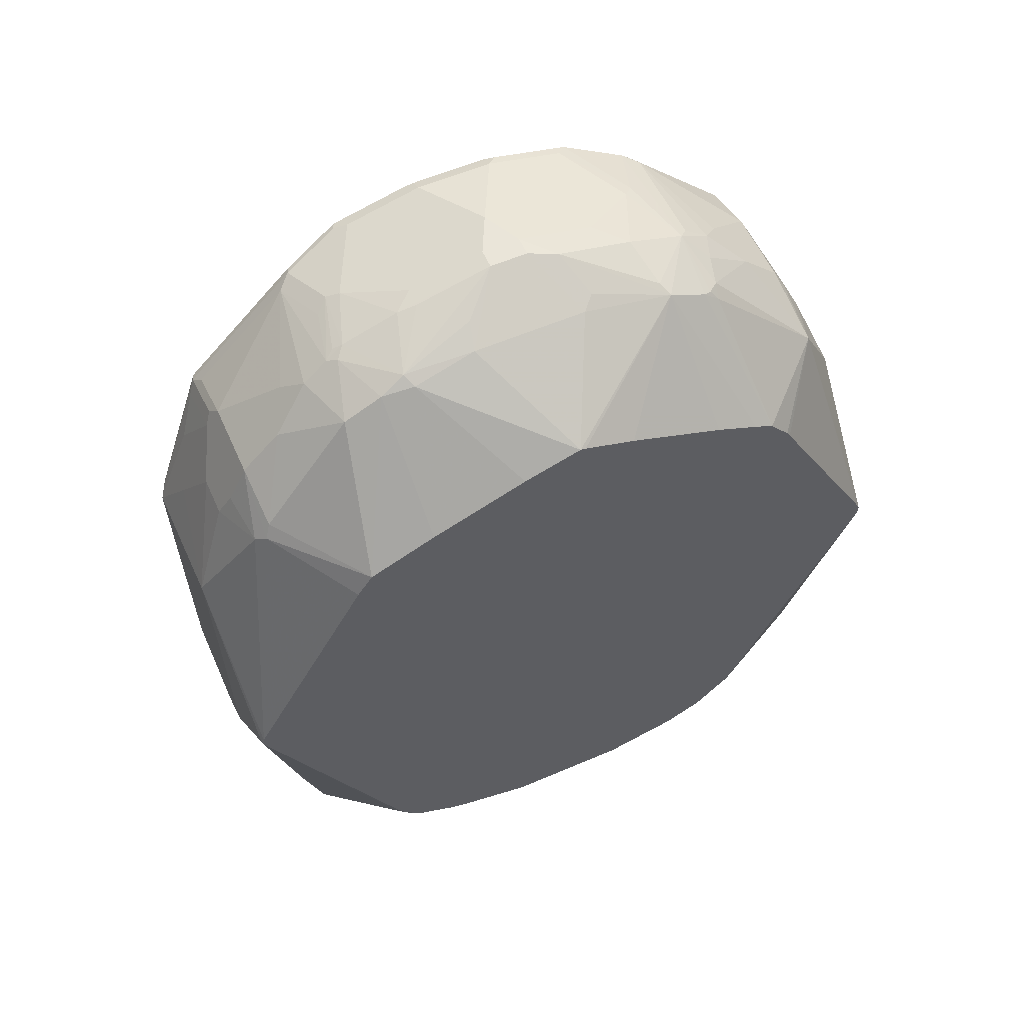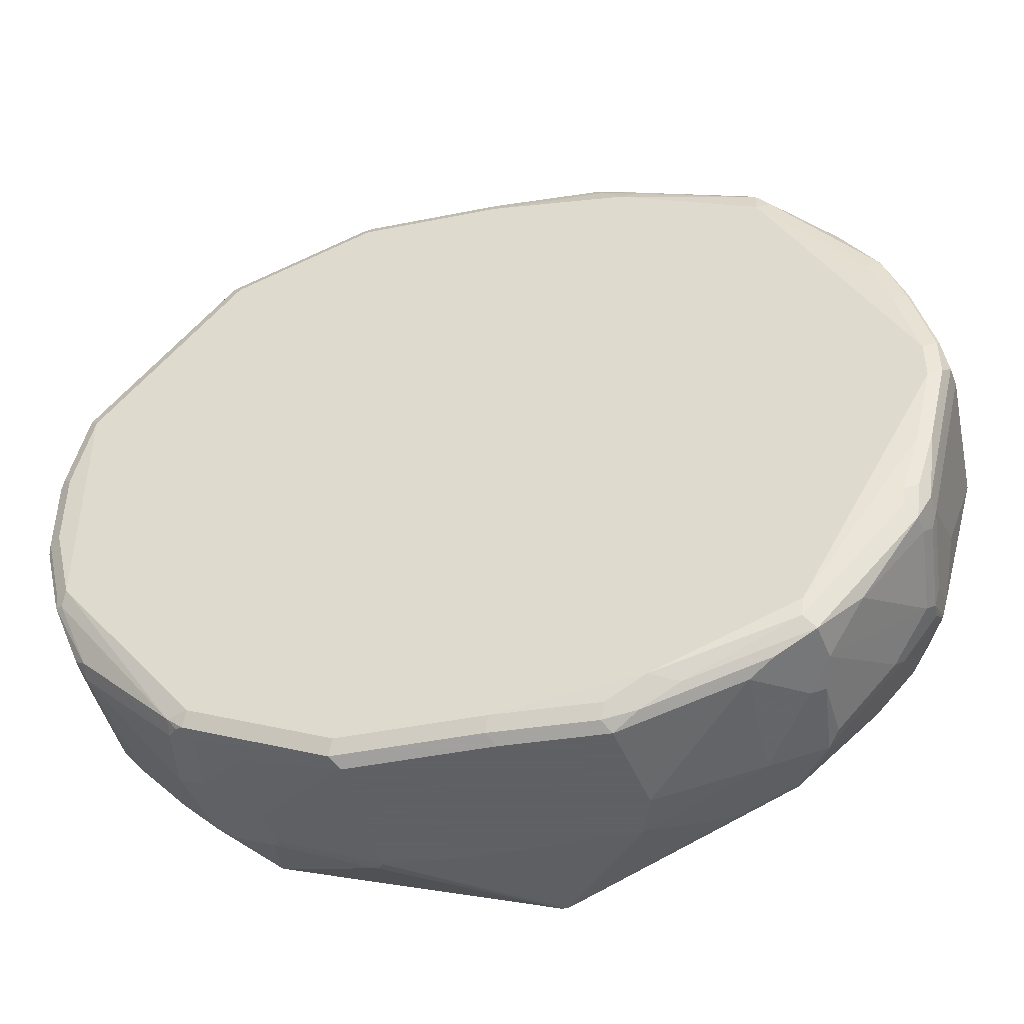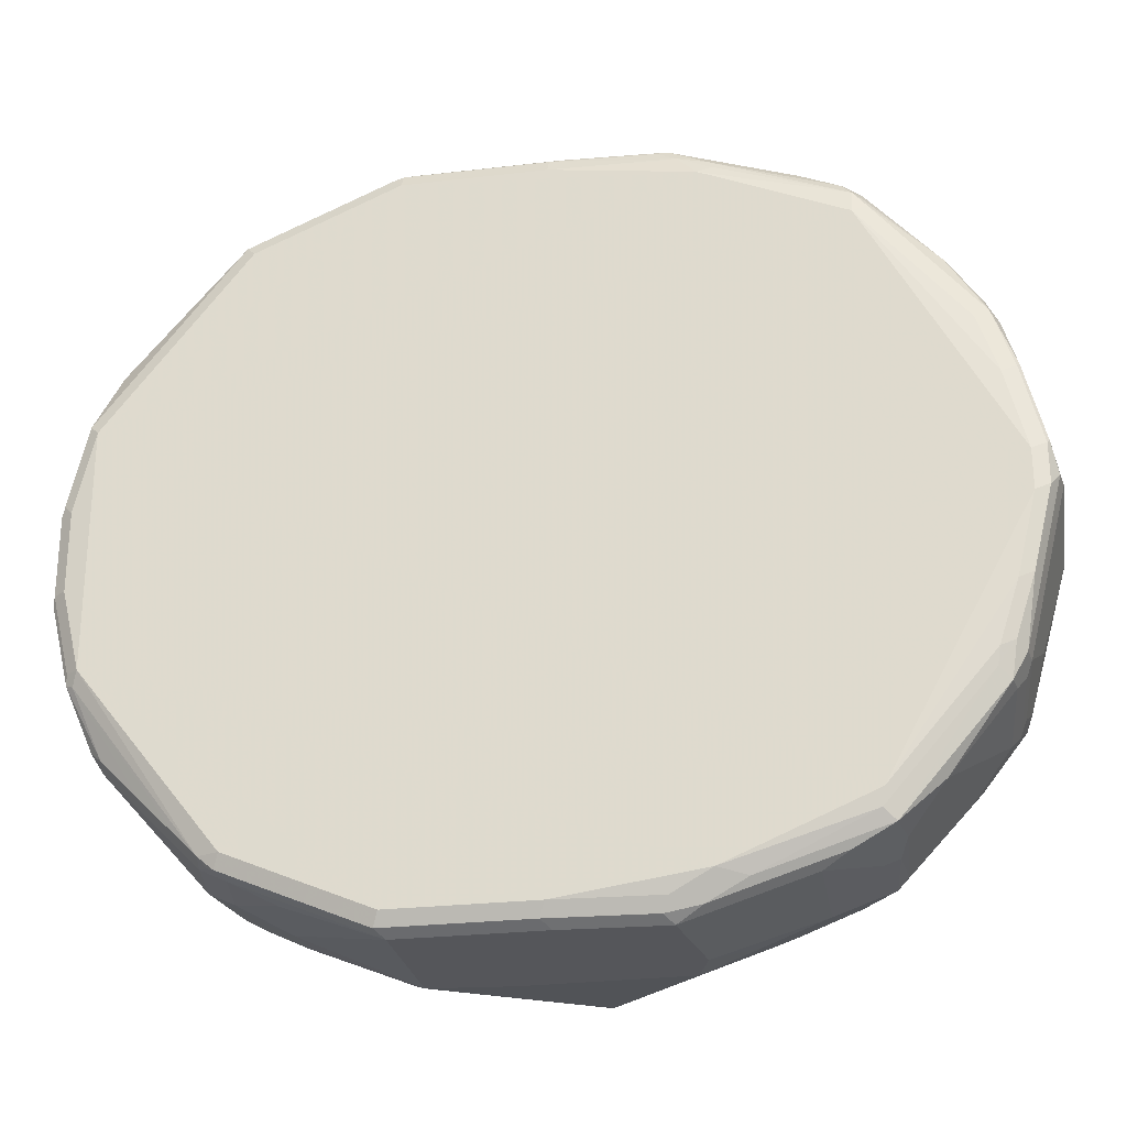
<metadata>
{"format":"obj","ext":"obj","renderer":"f3d","projection":"perspective","resolution":1024,"background":"white","views":[{"elev":57.9,"azim":-114.0,"up":"+Z"},{"elev":-45.3,"azim":111.2,"up":"+Y"},{"elev":-26.0,"azim":108.7,"up":"+Y"}]}
</metadata>
<code>
v -0.4805 0.3511 0.5543
v -0.5174 0.2956 0.6653
v -0.462 0.3141 0.6468
v -0.425 0.3141 0.6468
v -0.3881 0.3326 0.5913
v -0.3511 0.3511 0.5359
v -0.4989 0.3511 0.4805
v -0.6006 0.3464 0.4343
v -0.6053 0.3446 0.437
v -0.6053 0.3441 0.4389
v -0.5267 0.2864 0.6745
v -0.4681 0.2833 0.7084
v -0.4681 0.3018 0.6714
v -0.4312 0.3018 0.6714
v -0.3942 0.2833 0.7084
v -0.3881 0.2956 0.6837
v -0.3511 0.3141 0.6282
v -0.345 0.3449 0.5482
v -0.3388 0.3449 0.5359
v -0.3419 0.3464 0.5266
v -0.3696 0.3511 0.4066
v -0.5174 0.3511 0.3327
v -0.6053 0.3453 0.4295
v -0.6053 0.2264 0.6514
v -0.6053 0.2115 0.6735
v -0.5205 0.2802 0.6868
v -0.4681 0.2464 0.7453
v -0.3388 0.2833 0.6899
v -0.3819 0.2895 0.6961
v -0.4312 0.2279 0.7638
v -0.3388 0.191 0.7823
v -0.3327 0.2956 0.6653
v -0.345 0.308 0.6406
v -0.3373 0.3418 0.5451
v -0.3265 0.2895 0.6776
v -0.3188 0.2864 0.6745
v -0.3327 0.3326 0.5359
v -0.3573 0.3449 0.4066
v -0.3604 0.3464 0.3973
v -0.3881 0.3511 0.3142
v -0.4805 0.3511 0.3142
v -0.5174 0.3326 0.2773
v -0.5297 0.3449 0.3265
v -0.5852 0.308 0.2711
v -0.5852 0.2895 0.2157
v -0.6037 0.2156 0.1417
v -0.6053 0.2123 0.1434
v -0.6053 0.1478 0.7022
v -0.5051 0.154 0.8007
v -0.5051 0.191 0.7823
v -0.4497 0.2094 0.7823
v -0.3265 0.271 0.6961
v -0.4458 0.1848 0.7992
v -0.3942 0.1725 0.8007
v -0.3265 0.1786 0.7884
v -0.3142 0.2772 0.6653
v -0.3188 0.1755 0.7853
v -0.3003 0.1201 0.8038
v -0.2957 0.1109 0.7946
v -0.3696 0.3141 0.2773
v -0.3511 0.3326 0.4066
v -0.3742 0.3349 0.2957
v -0.3758 0.3449 0.3142
v -0.3788 0.3464 0.305
v -0.4066 0.3141 0.2033
v -0.4066 0.3326 0.2588
v -0.4435 0.3326 0.2588
v -0.5174 0.3141 0.2218
v -0.5729 0.3141 0.2773
v -0.5359 0.2956 0.1848
v -0.5729 0.2956 0.2218
v -0.5482 0.2895 0.1787
v -0.5821 0.2864 0.2079
v -0.5867 0.2772 0.201
v -0.6052 0.2033 0.1271
v -0.6053 0.2033 0.1276
v -0.6053 0.0554 0.7392
v -0.5113 0.1232 0.8069
v -0.4989 0.1293 0.8131
v -0.4527 0.1755 0.8038
v -0.4412 0.1663 0.8085
v -0.4389 0.1755 0.8038
v -0.3819 0.1601 0.8069
v -0.345 0.1417 0.8069
v -0.308 0.1232 0.8069
v -0.3019 0.1109 0.8069
v -0.3003 0.04619 0.8223
v -0.2957 0.03691 0.8131
v -0.2957 -0.1109 0.7946
v -0.3881 0.2587 0.1479
v -0.3927 0.2795 0.1479
v -0.3758 0.3203 0.2649
v -0.3696 0.3326 0.3142
v -0.3788 0.328 0.268
v -0.3973 0.3095 0.194
v -0.462 0.2956 0.1663
v -0.5359 0.2833 0.1602
v -0.5452 0.2864 0.171
v -0.6053 0.2028 0.1271
v -0.5498 0.2772 0.1641
v -0.5914 0.2094 0.1232
v -0.5914 0.191 0.1048
v -0.6052 0.1848 0.1086
v -0.6053 -0 0.7576
v -0.5051 0.06159 0.8192
v -0.4805 0.0554 0.8315
v -0.4435 0.01842 0.8501
v -0.4435 0.09239 0.8315
v -0.4412 0.1109 0.8269
v -0.3881 0.1478 0.8131
v -0.3142 0.1109 0.8131
v -0.3142 0.03691 0.8315
v -0.3019 0.03691 0.8254
v -0.2957 -0.03691 0.8131
v -0.3019 -0.1109 0.8069
v -0.3049 -0.1201 0.8085
v -0.3019 -0.1232 0.8007
v -0.3188 -0.2772 0.686
v -0.3142 -0.2772 0.6653
v -0.3327 -0.3326 0.5359
v -0.3696 -0.3141 0.2773
v -0.3881 -0.2587 0.1479
v -0.4066 0.01842 0.01856
v -0.4066 0.09239 0.03703
v -0.4066 0.1478 0.0555
v -0.3942 0.2649 0.1356
v -0.3973 0.2726 0.1386
v -0.4066 0.2833 0.1417
v -0.3973 0.291 0.1571
v -0.4066 0.3018 0.1787
v -0.4435 0.2833 0.1417
v -0.462 0.2895 0.154
v -0.5359 0.2279 0.1048
v -0.6053 0.1844 0.1087
v -0.5544 0.1725 0.06782
v -0.5636 0.1571 0.06008
v -0.6006 0.1755 0.09702
v -0.6006 0.1571 0.08779
v -0.6052 0.1478 0.09012
v -0.5113 -0.1355 0.8069
v -0.5051 -0.04922 0.8192
v -0.6053 -0.005018 0.7565
v -0.4435 -0.01842 0.8501
v -0.425 0.01842 0.8501
v -0.425 0.09239 0.8315
v -0.3881 -0 0.8501
v -0.3142 -0.03691 0.8315
v -0.3049 -0.04619 0.8269
v -0.3019 -0.03691 0.8254
v -0.3142 -0.1109 0.8131
v -0.3788 -0.1571 0.8085
v -0.3234 -0.1755 0.79
v -0.3188 -0.1848 0.7784
v -0.3188 -0.2218 0.7415
v -0.3188 -0.2587 0.7045
v -0.3327 -0.2833 0.6899
v -0.3234 -0.2864 0.6791
v -0.3203 -0.2895 0.6714
v -0.3388 -0.3449 0.542
v -0.3511 -0.3326 0.4066
v -0.3696 -0.3326 0.3142
v -0.3788 -0.3233 0.268
v -0.3819 -0.3203 0.2526
v -0.3912 -0.2741 0.1509
v -0.3881 -0.2772 0.1663
v -0.4096 -0.1632 0.05858
v -0.4066 -0.1478 0.0555
v -0.4066 -0.09239 0.03703
v -0.4066 -0.01842 0.01856
v -0.4127 0.02461 0.006241
v -0.4127 0.154 0.04319
v -0.4127 0.0985 0.02471
v -0.4158 0.2125 0.07855
v -0.425 0.2464 0.1048
v -0.5174 0.191 0.06782
v -0.6053 0.1474 0.0902
v -0.6006 0.1386 0.07855
v -0.5267 0.1755 0.06008
v -0.4527 0.1571 0.04161
v -0.5267 0.1201 0.04161
v -0.5636 0.0277 0.02313
v -0.6053 0.1293 0.08338
v -0.6037 0.1293 0.08013
v -0.4527 -0.1755 0.8085
v -0.4989 -0.1293 0.8131
v -0.4527 -0.04619 0.8454
v -0.4928 -0.06159 0.8254
v -0.6053 -0.0554 0.7392
v -0.6053 -0.1478 0.7022
v -0.6053 -0.1899 0.6826
v -0.5113 -0.1725 0.7884
v -0.425 -0.01842 0.8501
v -0.3881 -0.1478 0.8131
v -0.3327 -0.191 0.7823
v -0.3881 -0.2833 0.7084
v -0.3327 -0.2956 0.6653
v -0.3511 -0.3511 0.5359
v -0.3696 -0.3511 0.4066
v -0.3573 -0.3449 0.4127
v -0.3758 -0.3449 0.3204
v -0.3788 -0.3418 0.305
v -0.3819 -0.3387 0.2896
v -0.4004 -0.2833 0.1417
v -0.4189 -0.1725 0.04934
v -0.4127 -0.1417 0.04319
v -0.4127 -0.0862 0.02471
v -0.4127 -0.0123 0.006241
v -0.4158 0.0277 0.00466
v -0.4158 0.1016 0.02313
v -0.425 0.1478 0.03703
v -0.425 0.1725 0.04934
v -0.4158 0.1617 0.04627
v -0.4435 0.1725 0.04934
v -0.425 0.2218 0.08554
v -0.6006 0.06461 0.06008
v -0.6037 0.0554 0.06166
v -0.4435 0.1478 0.03703
v -0.5174 0.1109 0.03703
v -0.5544 0.01842 0.01856
v -0.5544 -0.01842 0.01856
v -0.5667 -0.01842 0.02471
v -0.579 -0 0.03087
v -0.6053 0.0554 0.0649
v -0.4527 -0.1201 0.8269
v -0.5082 -0.1802 0.7853
v -0.4989 -0.191 0.7823
v -0.4712 -0.1987 0.7853
v -0.4435 -0.2094 0.7823
v -0.4435 -0.1848 0.8016
v -0.6053 -0.1991 0.6779
v -0.5128 -0.1871 0.7761
v -0.6053 -0.2086 0.6729
v -0.425 -0.09239 0.8315
v -0.425 -0.2279 0.7638
v -0.3881 -0.2956 0.6837
v -0.462 -0.2833 0.7084
v -0.425 -0.3018 0.6714
v -0.3511 -0.3141 0.6282
v -0.3881 -0.3326 0.5913
v -0.4805 -0.3511 0.5543
v -0.3881 -0.3511 0.3142
v -0.4004 -0.3018 0.1787
v -0.4374 -0.2833 0.1417
v -0.4189 -0.2464 0.1048
v -0.4374 -0.1725 0.04934
v -0.425 -0.1478 0.03703
v -0.425 0 0
v -0.4435 0 0
v -0.5975 -0 0.04934
v -0.5174 -0.1109 0.03703
v -0.5544 -0.1478 0.0555
v -0.5606 -0.0308 0.02471
v -0.5683 -0.0277 0.02779
v -0.6037 -0.0554 0.06166
v -0.6053 -0.06441 0.0649
v -0.462 -0.2464 0.7453
v -0.5267 -0.291 0.6745
v -0.6053 -0.2285 0.6483
v -0.425 -0.3141 0.6468
v -0.4712 -0.291 0.693
v -0.462 -0.3018 0.6714
v -0.4712 -0.3095 0.656
v -0.4989 -0.3511 0.4805
v -0.462 -0.3141 0.6468
v -0.4897 -0.3464 0.5636
v -0.6053 -0.3434 0.4381
v -0.6053 -0.3442 0.4319
v -0.4805 -0.3511 0.3142
v -0.4066 -0.3326 0.2588
v -0.4066 -0.3141 0.2033
v -0.462 -0.2956 0.1663
v -0.4681 -0.2895 0.154
v -0.5297 -0.2833 0.1602
v -0.5297 -0.2279 0.1048
v -0.5113 -0.191 0.06782
v -0.4497 -0.1601 0.04319
v -0.4435 -0.1478 0.03703
v -0.4274 -0.09239 0.02313
v -0.5174 -0.1663 0.0555
v -0.5606 -0.1601 0.06166
v -0.5683 -0.1571 0.06474
v -0.579 -0.1478 0.06782
v -0.6052 -0.1386 0.08321
v -0.6052 -0.06461 0.06474
v -0.6053 -0.1384 0.08338
v -0.6053 -0.2321 0.6422
v -0.6053 -0.3403 0.4443
v -0.5174 -0.3511 0.3327
v -0.6053 -0.3404 0.4205
v -0.5867 -0.2864 0.2125
v -0.5867 -0.3049 0.268
v -0.579 -0.308 0.2649
v -0.5729 -0.3141 0.2773
v -0.5174 -0.3326 0.2773
v -0.5174 -0.3141 0.2218
v -0.4435 -0.3326 0.2588
v -0.5236 -0.308 0.2094
v -0.5359 -0.2956 0.1848
v -0.5421 -0.2895 0.1725
v -0.5421 -0.271 0.154
v -0.5421 -0.2156 0.0986
v -0.5405 -0.1755 0.06474
v -0.5236 -0.1786 0.06166
v -0.5775 -0.1755 0.08321
v -0.5975 -0.1786 0.0986
v -0.596 -0.1571 0.08321
v -0.6052 -0.1755 0.1017
v -0.6053 -0.1753 0.1018
v -0.5236 -0.3449 0.3204
v -0.6053 -0.3396 0.4181
v -0.6052 -0.2125 0.1386
v -0.5498 -0.2864 0.1756
v -0.579 -0.2895 0.2094
v -0.5975 -0.2156 0.1356
v -0.6053 -0.2123 0.1389
f 184 193 224
f 177 216 183
f 179 213 211
f 179 211 210
f 179 210 217
f 179 217 218
f 179 218 180
f 180 218 181
f 181 218 219
f 181 220 221
f 184 224 185
f 181 222 215
f 182 183 216
f 182 216 223
f 177 215 216
f 181 219 220
f 181 221 222
f 173 212 211
f 175 179 178
f 168 205 206
f 170 207 208
f 170 208 209
f 170 209 172
f 171 172 209
f 171 209 210
f 171 210 211
f 171 211 212
f 171 212 173
f 173 211 213
f 173 213 214
f 173 214 174
f 174 214 175
f 175 214 213
f 175 213 179
f 177 181 215
f 184 191 225
f 195 236 261
f 184 226 227
f 195 259 235
f 196 238 197
f 196 235 238
f 197 238 239
f 197 239 240
f 197 240 263
f 197 263 288
f 195 237 259
f 197 288 268
f 197 241 198
f 198 241 200
f 198 200 199
f 311 314 312
f 200 241 201
f 168 207 169
f 201 241 202
f 197 268 241
f 184 225 226
f 195 261 237
f 195 228 256
f 184 227 228
f 184 228 229
f 184 229 194
f 185 224 186
f 186 224 192
f 190 230 191
f 191 231 225
f 195 256 236
f 191 230 232
f 192 224 233
f 192 233 193
f 193 233 224
f 194 229 228
f 194 228 234
f 194 234 195
f 195 234 228
f 191 232 231
f 168 206 207
f 140 142 188
f 166 203 204
f 135 175 136
f 136 177 138
f 136 138 137
f 136 175 178
f 136 178 179
f 136 179 180
f 136 180 181
f 136 181 177
f 139 182 176
f 139 177 183
f 139 183 182
f 140 184 185
f 140 185 186
f 140 186 187
f 140 187 141
f 133 175 135
f 131 175 133
f 131 174 175
f 128 174 131
f 122 165 164
f 122 164 166
f 122 166 167
f 122 167 168
f 122 168 169
f 123 169 207
f 123 207 170
f 202 241 242
f 123 170 124
f 124 170 172
f 124 172 171
f 126 171 173
f 126 173 127
f 127 173 128
f 128 131 130
f 128 173 174
f 124 171 125
f 140 188 189
f 140 189 190
f 140 190 191
f 157 196 158
f 158 196 159
f 159 196 197
f 159 197 198
f 159 198 199
f 160 199 161
f 161 200 201
f 156 196 157
f 161 199 200
f 162 202 163
f 163 202 242
f 163 242 203
f 163 203 164
f 164 203 166
f 166 204 205
f 166 205 167
f 162 201 202
f 167 205 168
f 156 235 196
f 156 194 195
f 140 191 184
f 141 187 143
f 143 186 192
f 143 187 186
f 146 192 193
f 146 193 150
f 146 150 147
f 156 195 235
f 147 150 148
f 151 193 184
f 151 184 152
f 152 194 153
f 152 184 194
f 153 194 154
f 154 156 155
f 154 194 156
f 150 193 151
f 203 242 243
f 237 261 262
f 203 244 204
f 270 296 295
f 270 295 271
f 271 295 297
f 271 297 298
f 271 298 299
f 271 299 272
f 272 299 273
f 273 299 300
f 273 300 301
f 273 301 274
f 274 301 275
f 275 301 302
f 275 302 303
f 276 303 279
f 276 279 277
f 269 296 270
f 268 295 296
f 268 294 295
f 268 288 294
f 254 284 255
f 255 284 283
f 255 283 285
f 257 258 286
f 257 286 287
f 257 287 266
f 257 266 265
f 279 303 280
f 257 265 262
f 259 262 264
f 263 267 288
f 267 289 290
f 267 290 291
f 267 291 292
f 267 292 293
f 267 293 288
f 257 262 260
f 280 303 302
f 280 302 301
f 280 301 304
f 293 298 294
f 294 298 295
f 295 298 297
f 298 313 299
f 299 312 314
f 299 314 300
f 300 314 305
f 293 313 298
f 300 305 301
f 305 307 306
f 305 314 311
f 305 311 307
f 307 311 308
f 308 311 315
f 310 315 311
f 121 165 122
f 301 305 304
f 253 284 254
f 293 294 309
f 290 310 311
f 280 304 281
f 281 304 305
f 281 305 306
f 281 306 282
f 282 306 283
f 283 306 307
f 283 307 308
f 292 313 293
f 283 308 285
f 288 309 294
f 289 310 290
f 290 311 312
f 290 312 299
f 290 299 313
f 290 313 292
f 290 292 291
f 288 293 309
f 203 243 244
f 253 283 284
f 253 281 282
f 220 251 252
f 220 252 221
f 221 252 253
f 221 253 222
f 222 253 254
f 222 254 249
f 223 249 255
f 225 231 226
f 226 256 227
f 226 231 257
f 226 257 256
f 227 256 228
f 231 232 257
f 232 258 257
f 235 259 239
f 220 250 251
f 220 248 250
f 219 248 220
f 218 248 219
f 204 244 245
f 204 245 277
f 204 277 246
f 204 246 206
f 204 206 205
f 206 246 247
f 206 247 207
f 235 239 238
f 207 247 208
f 208 248 209
f 209 248 217
f 209 217 210
f 215 222 216
f 216 222 249
f 216 249 223
f 217 248 218
f 208 247 248
f 236 260 262
f 236 262 261
f 236 256 257
f 244 275 245
f 245 275 303
f 245 303 276
f 245 276 277
f 246 277 278
f 246 278 247
f 247 278 248
f 243 275 244
f 248 278 277
f 249 254 255
f 250 277 279
f 250 279 251
f 251 279 280
f 251 280 252
f 252 280 281
f 252 281 253
f 248 277 250
f 253 282 283
f 243 274 275
f 243 272 273
f 236 257 260
f 237 262 259
f 239 259 240
f 240 259 264
f 240 264 262
f 240 262 265
f 240 265 266
f 243 273 274
f 240 266 267
f 241 268 296
f 241 296 269
f 241 269 270
f 241 270 242
f 242 270 271
f 242 271 243
f 243 271 272
f 240 267 263
f 121 164 165
f 53 83 54
f 121 162 163
f 23 45 46
f 23 46 47
f 25 48 49
f 25 49 50
f 25 50 26
f 26 50 27
f 27 50 51
f 28 52 35
f 28 31 52
f 30 51 31
f 31 51 53
f 31 53 54
f 31 54 83
f 31 83 55
f 31 55 52
f 23 44 45
f 23 43 44
f 22 43 23
f 22 42 43
f 16 32 33
f 16 33 17
f 17 33 18
f 18 34 19
f 18 33 32
f 18 32 35
f 18 35 36
f 34 36 37
f 18 36 34
f 19 37 61
f 19 61 38
f 19 38 39
f 19 39 20
f 21 39 64
f 21 64 40
f 22 41 42
f 19 34 37
f 16 35 32
f 35 52 36
f 36 52 55
f 42 70 69
f 43 69 44
f 44 69 71
f 44 71 45
f 45 71 70
f 45 70 72
f 45 72 73
f 45 73 74
f 45 74 75
f 45 75 46
f 46 75 47
f 47 75 76
f 48 77 78
f 48 78 49
f 49 78 79
f 42 68 70
f 42 69 43
f 41 68 42
f 41 67 68
f 36 55 57
f 36 57 58
f 36 58 59
f 36 59 56
f 37 56 59
f 37 59 60
f 37 60 61
f 36 56 37
f 38 61 62
f 38 63 64
f 38 64 39
f 40 64 95
f 40 95 65
f 40 65 66
f 40 66 67
f 40 67 41
f 38 62 63
f 16 29 35
f 15 31 28
f 15 30 31
f 4 14 15
f 4 15 16
f 4 16 17
f 4 17 5
f 5 17 6
f 6 17 18
f 6 18 19
f 6 19 20
f 6 20 39
f 6 39 21
f 7 22 8
f 8 22 23
f 8 23 9
f 9 23 47
f 9 47 76
f 3 14 4
f 3 13 14
f 2 10 11
f 2 13 3
f 121 163 164
f 1 2 3
f 1 3 4
f 1 4 5
f 1 5 6
f 1 6 21
f 1 21 40
f 9 76 99
f 1 40 41
f 1 22 7
f 1 7 8
f 1 8 9
f 1 9 10
f 1 10 2
f 2 11 12
f 2 12 13
f 1 41 22
f 9 99 134
f 9 134 176
f 9 176 182
f 9 77 48
f 9 48 25
f 9 25 24
f 9 24 10
f 10 24 11
f 11 24 25
f 11 25 26
f 9 104 77
f 11 26 12
f 12 27 51
f 12 51 30
f 12 30 15
f 12 15 14
f 15 28 35
f 15 35 29
f 15 29 16
f 12 26 27
f 49 79 80
f 9 142 104
f 9 189 188
f 9 182 223
f 9 223 255
f 9 255 285
f 9 285 308
f 9 308 315
f 9 315 310
f 9 310 289
f 9 188 142
f 9 289 267
f 9 266 287
f 9 287 286
f 9 286 258
f 9 258 232
f 9 232 230
f 9 230 190
f 9 190 189
f 9 267 266
f 49 80 50
f 12 14 13
f 50 53 51
f 97 133 102
f 97 102 101
f 102 133 135
f 102 135 136
f 102 136 137
f 102 137 103
f 103 137 138
f 103 138 177
f 103 177 139
f 103 139 176
f 103 176 134
f 104 140 141
f 104 141 105
f 104 142 140
f 105 141 143
f 97 131 133
f 97 132 131
f 97 100 98
f 96 132 97
f 90 169 123
f 90 123 124
f 90 124 125
f 90 125 171
f 90 171 126
f 90 126 91
f 91 126 127
f 105 143 107
f 91 127 128
f 91 129 94
f 91 94 92
f 95 129 128
f 95 128 130
f 95 130 96
f 96 130 131
f 96 131 132
f 91 128 129
f 90 122 169
f 105 107 106
f 107 146 144
f 117 154 155
f 117 155 118
f 118 155 156
f 118 156 157
f 118 157 158
f 118 158 119
f 119 158 159
f 119 159 120
f 120 159 199
f 120 199 160
f 120 160 121
f 121 160 161
f 121 161 201
f 50 80 53
f 121 201 162
f 117 153 154
f 116 153 117
f 116 152 153
f 116 151 152
f 107 144 109
f 107 109 108
f 109 144 145
f 109 145 110
f 110 145 144
f 110 144 146
f 110 146 111
f 107 192 146
f 111 146 112
f 112 147 148
f 112 148 113
f 113 148 149
f 115 149 148
f 115 148 116
f 116 148 150
f 116 150 151
f 112 146 147
f 89 121 122
f 107 143 192
f 89 119 120
f 60 92 62
f 60 62 93
f 60 93 61
f 61 93 62
f 62 64 63
f 62 92 94
f 62 94 64
f 60 90 91
f 64 94 129
f 65 95 96
f 65 96 68
f 65 68 67
f 65 67 66
f 68 96 70
f 69 70 71
f 70 96 97
f 64 129 95
f 70 97 98
f 59 90 60
f 59 89 122
f 53 80 81
f 53 81 82
f 89 120 121
f 53 82 83
f 55 83 110
f 55 110 84
f 55 84 111
f 59 122 90
f 55 111 85
f 55 58 57
f 58 85 86
f 58 86 87
f 58 87 59
f 59 87 88
f 59 88 114
f 59 114 89
f 55 85 58
f 70 98 72
f 60 91 92
f 87 111 112
f 81 109 110
f 81 83 82
f 84 110 111
f 85 111 86
f 86 111 87
f 87 112 113
f 87 113 149
f 79 81 80
f 87 149 114
f 89 114 149
f 89 149 115
f 89 115 116
f 72 98 73
f 89 116 117
f 89 118 119
f 89 117 118
f 87 114 88
f 79 109 81
f 81 110 83
f 79 108 109
f 73 98 75
f 73 75 74
f 75 99 76
f 75 98 100
f 75 100 97
f 75 97 101
f 75 102 103
f 75 103 134
f 75 101 102
f 77 104 78
f 78 105 79
f 78 104 105
f 79 105 106
f 79 106 107
f 79 107 108
f 75 134 99

</code>
